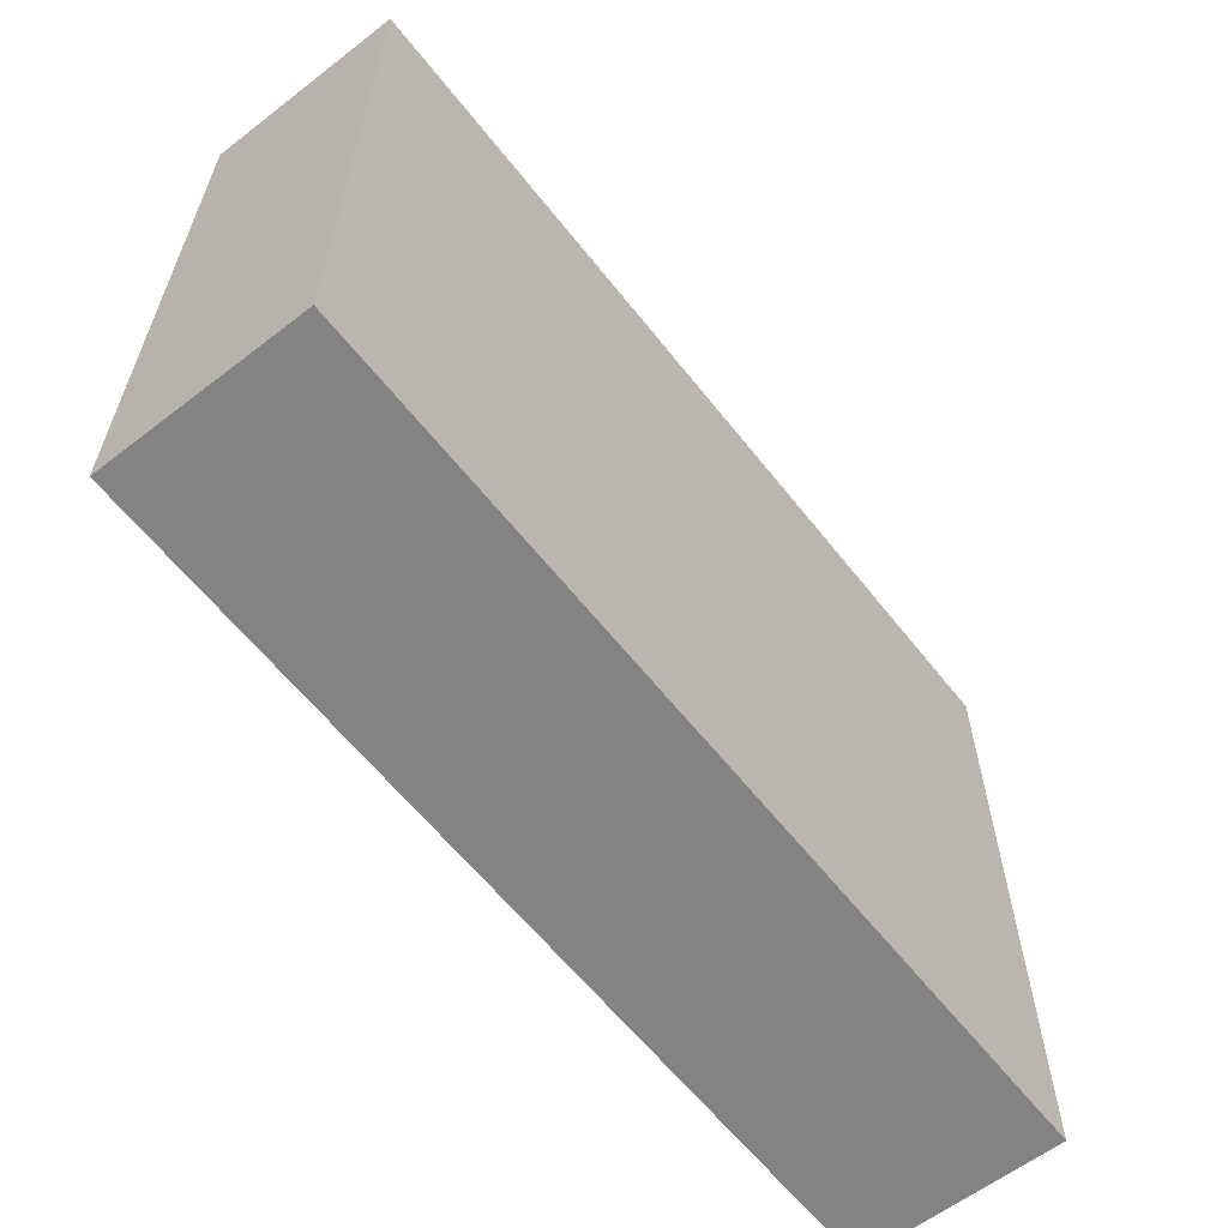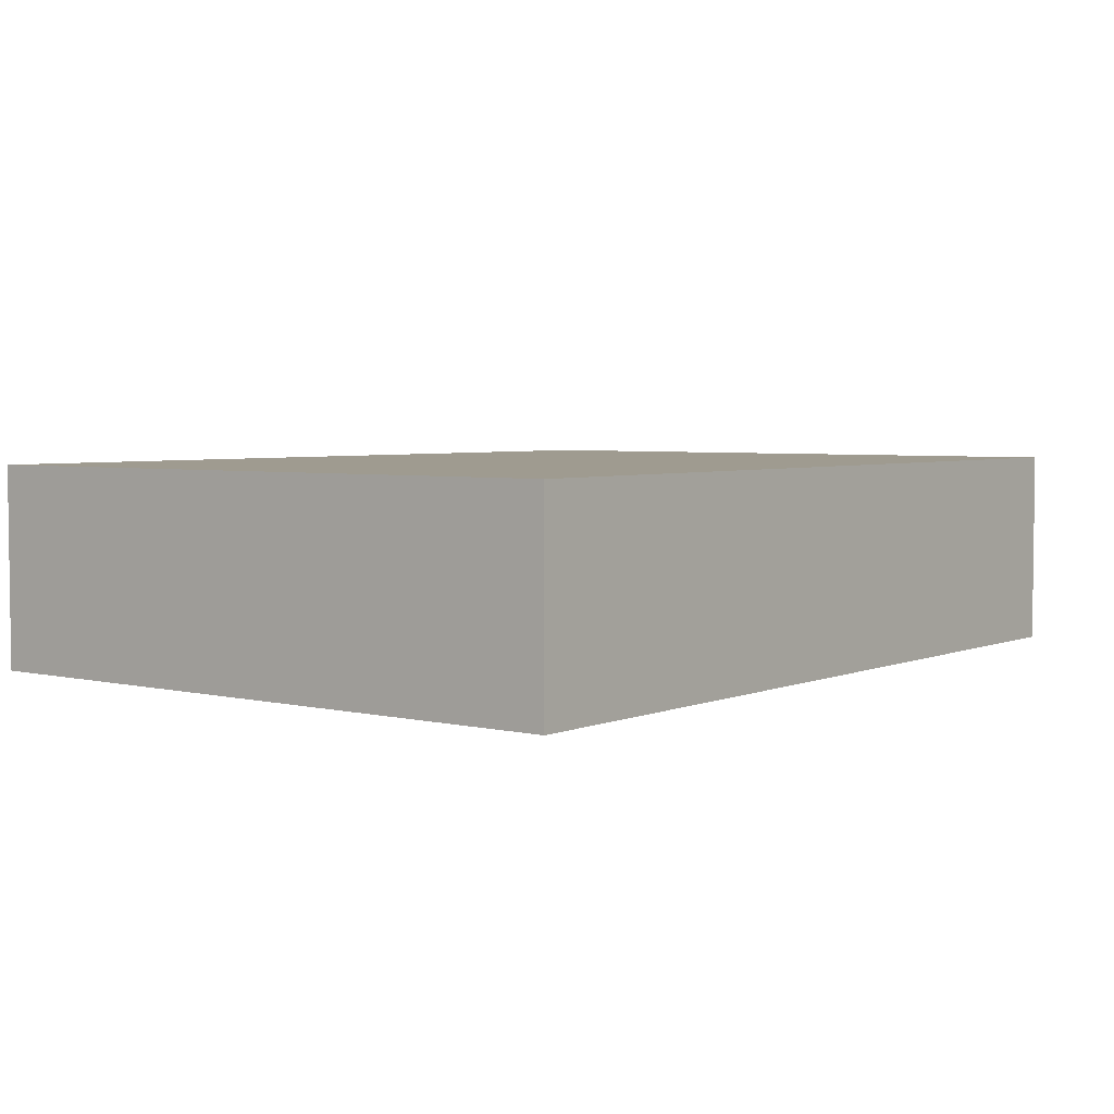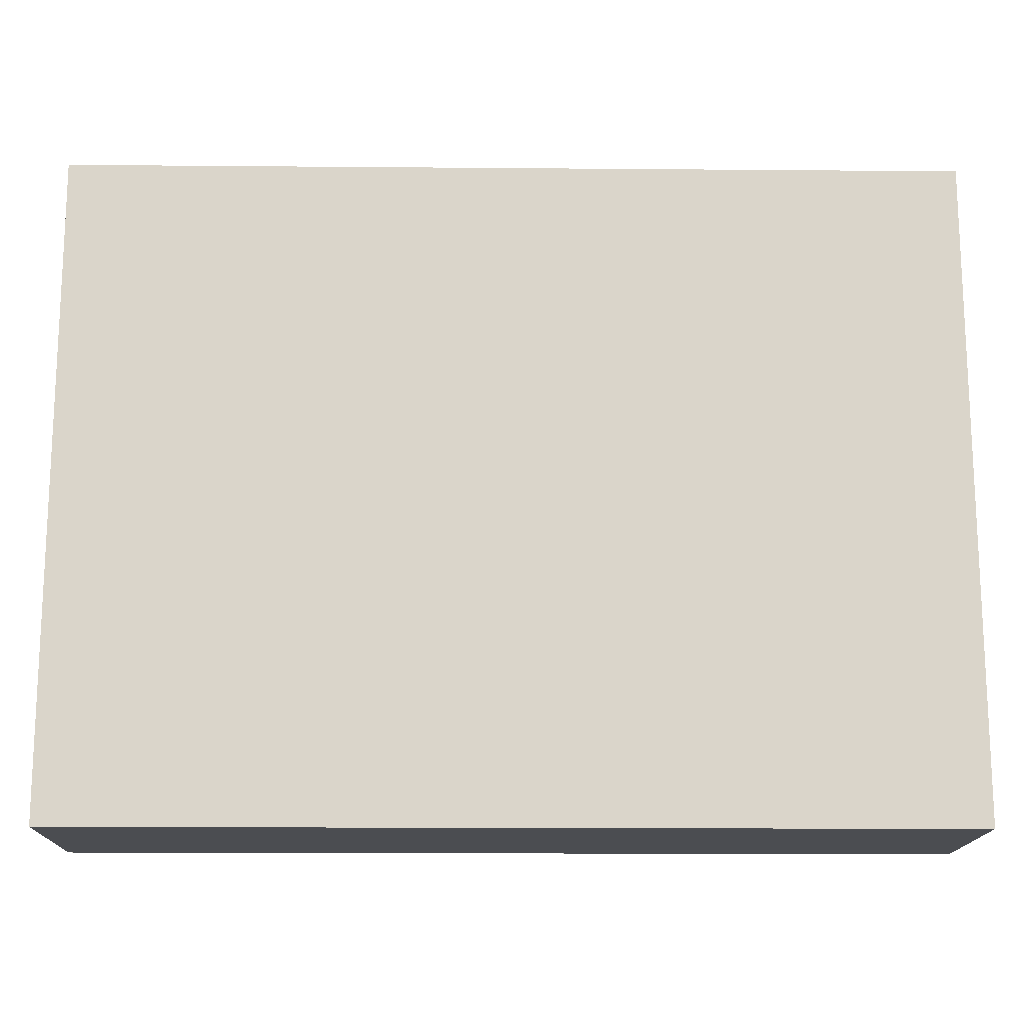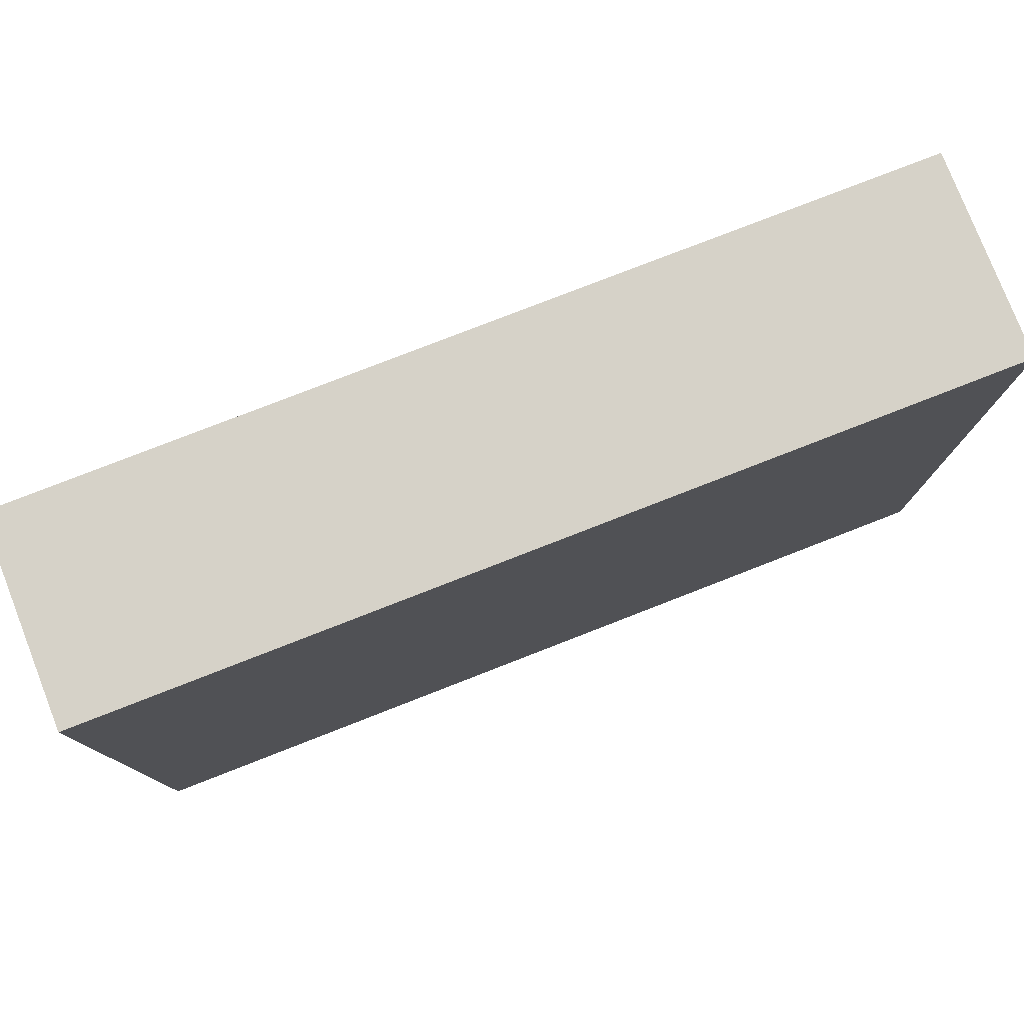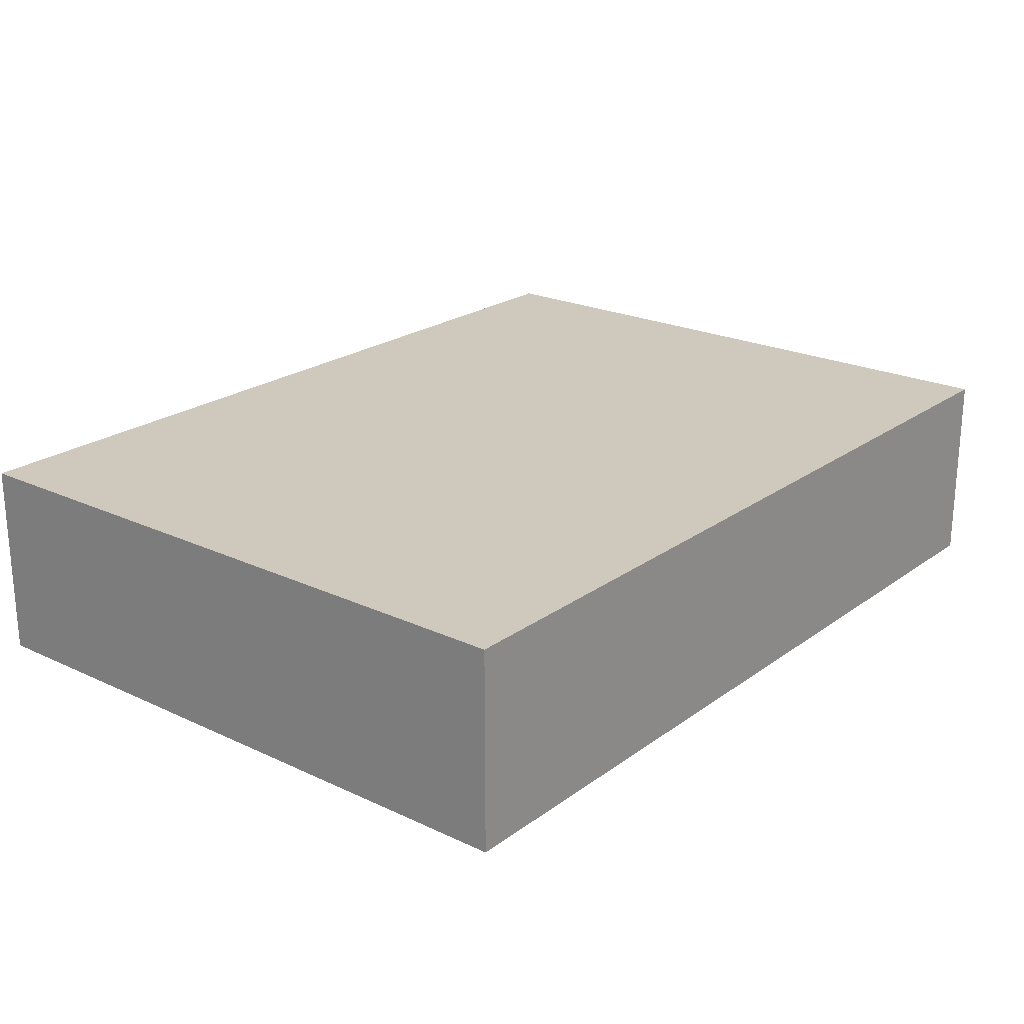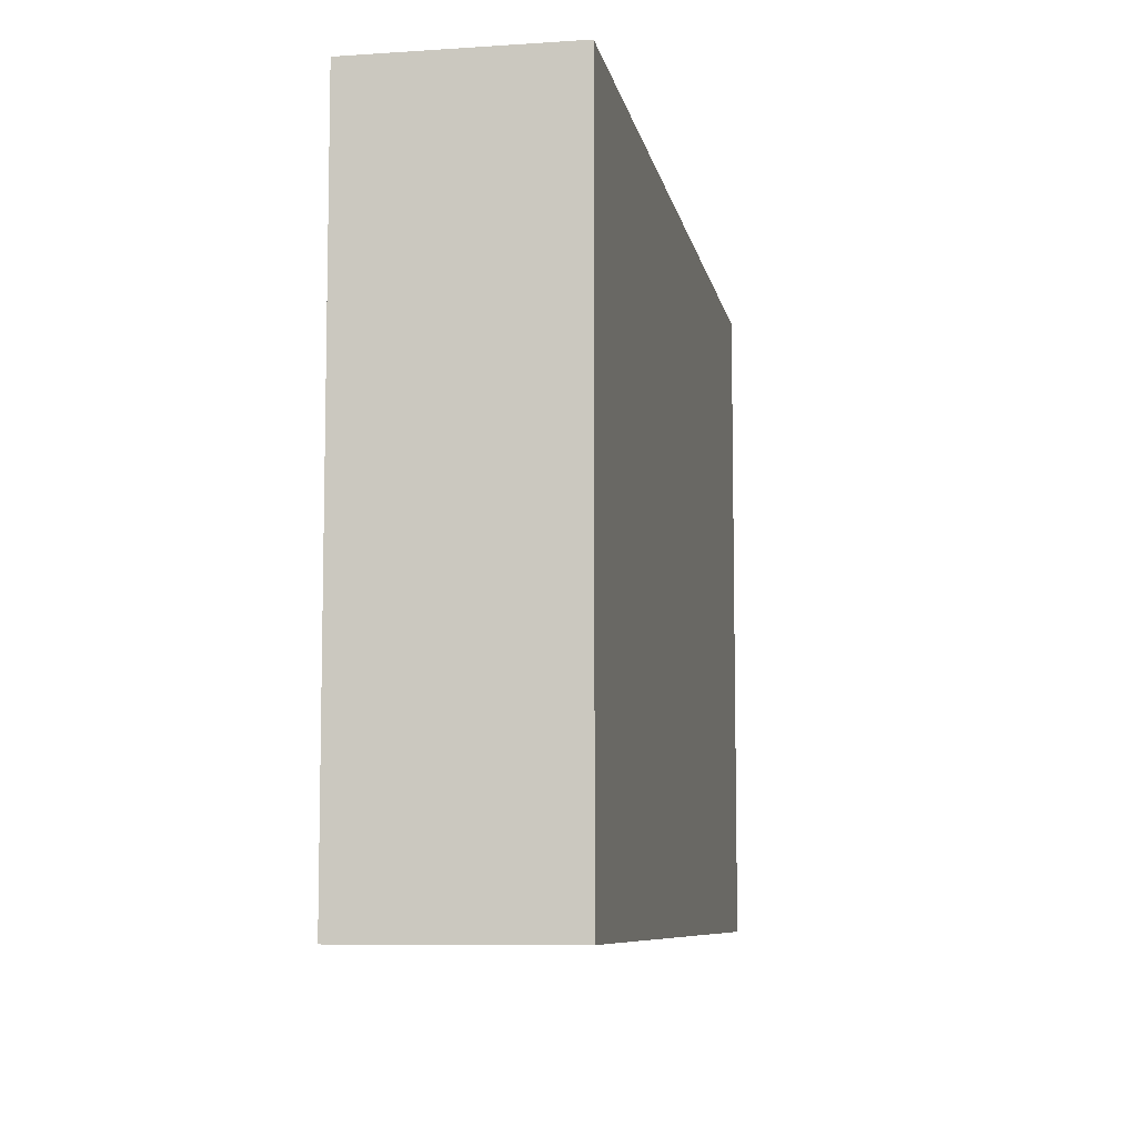
<metadata>
{"format":"obj","ext":"obj","renderer":"f3d","projection":"perspective","resolution":1024,"background":"white","views":[{"elev":-61.1,"azim":-51.9,"up":"+Y"},{"elev":4.1,"azim":127.6,"up":"+Z"},{"elev":-15.6,"azim":-1.0,"up":"+Y"},{"elev":78.4,"azim":-21.3,"up":"+Y"},{"elev":22.3,"azim":129.0,"up":"+Z"},{"elev":-8.0,"azim":-79.6,"up":"+Y"}]}
</metadata>
<code>
o CatCube - 31x23x7
v 15.5 11.5 -3.5
v 15.5 -11.5 -3.5
v 15.5 11.5 3.5
v 15.5 -11.5 3.5
v -15.5 11.5 -3.5
v -15.5 -11.5 -3.5
v -15.5 11.5 3.5
v -15.5 -11.5 3.5
f 1 5 7 3
f 4 3 7 8
f 8 7 5 6
f 6 2 4 8
f 2 1 3 4
f 6 5 1 2

</code>
